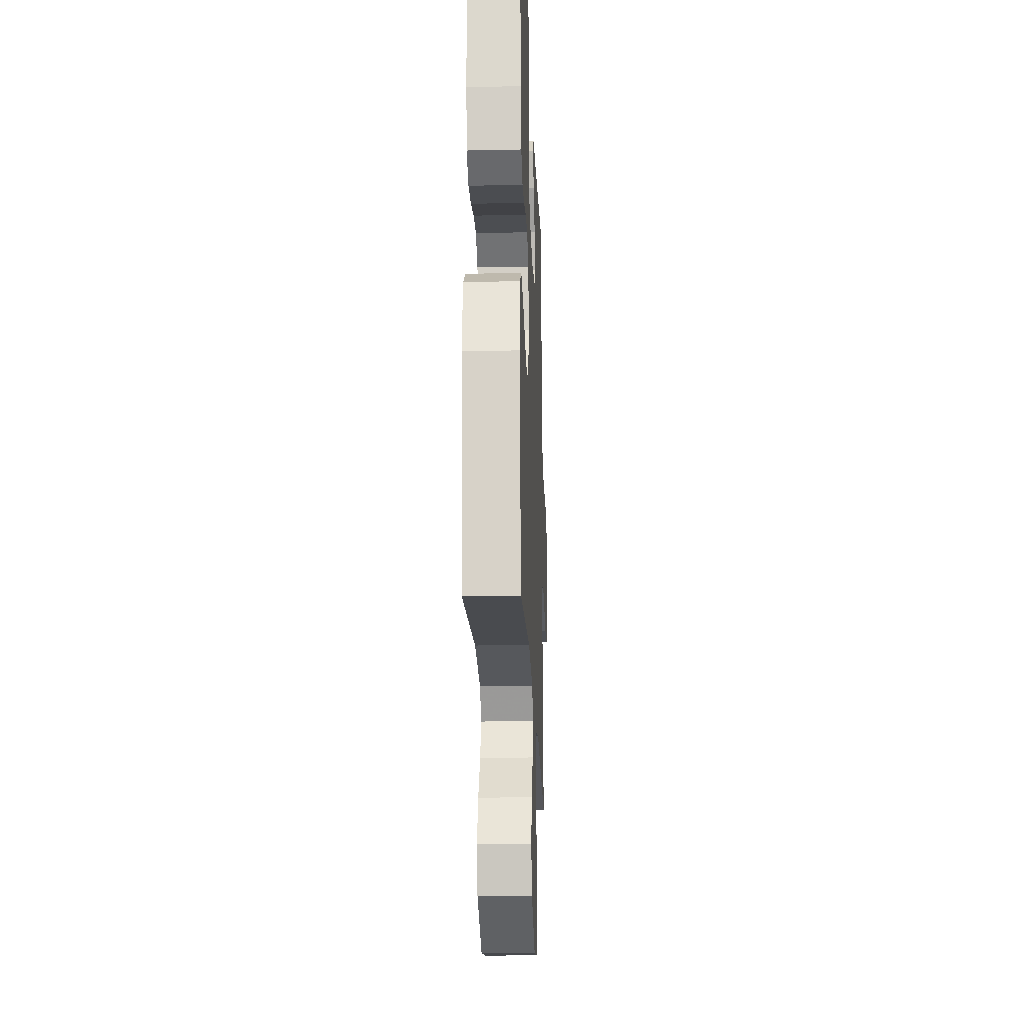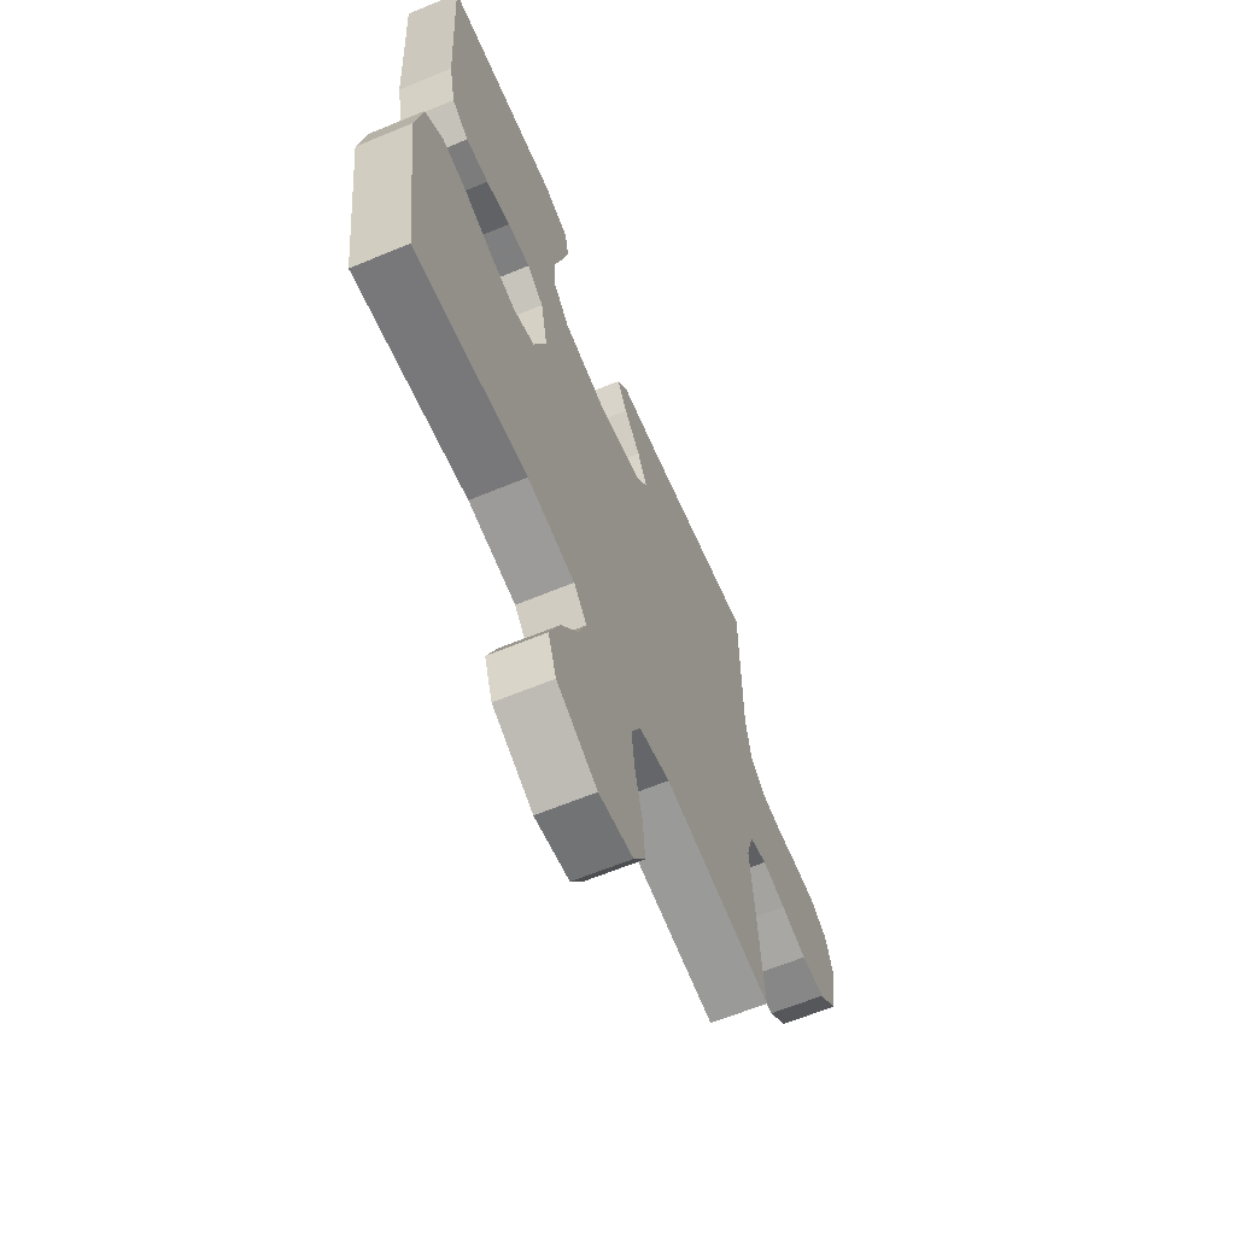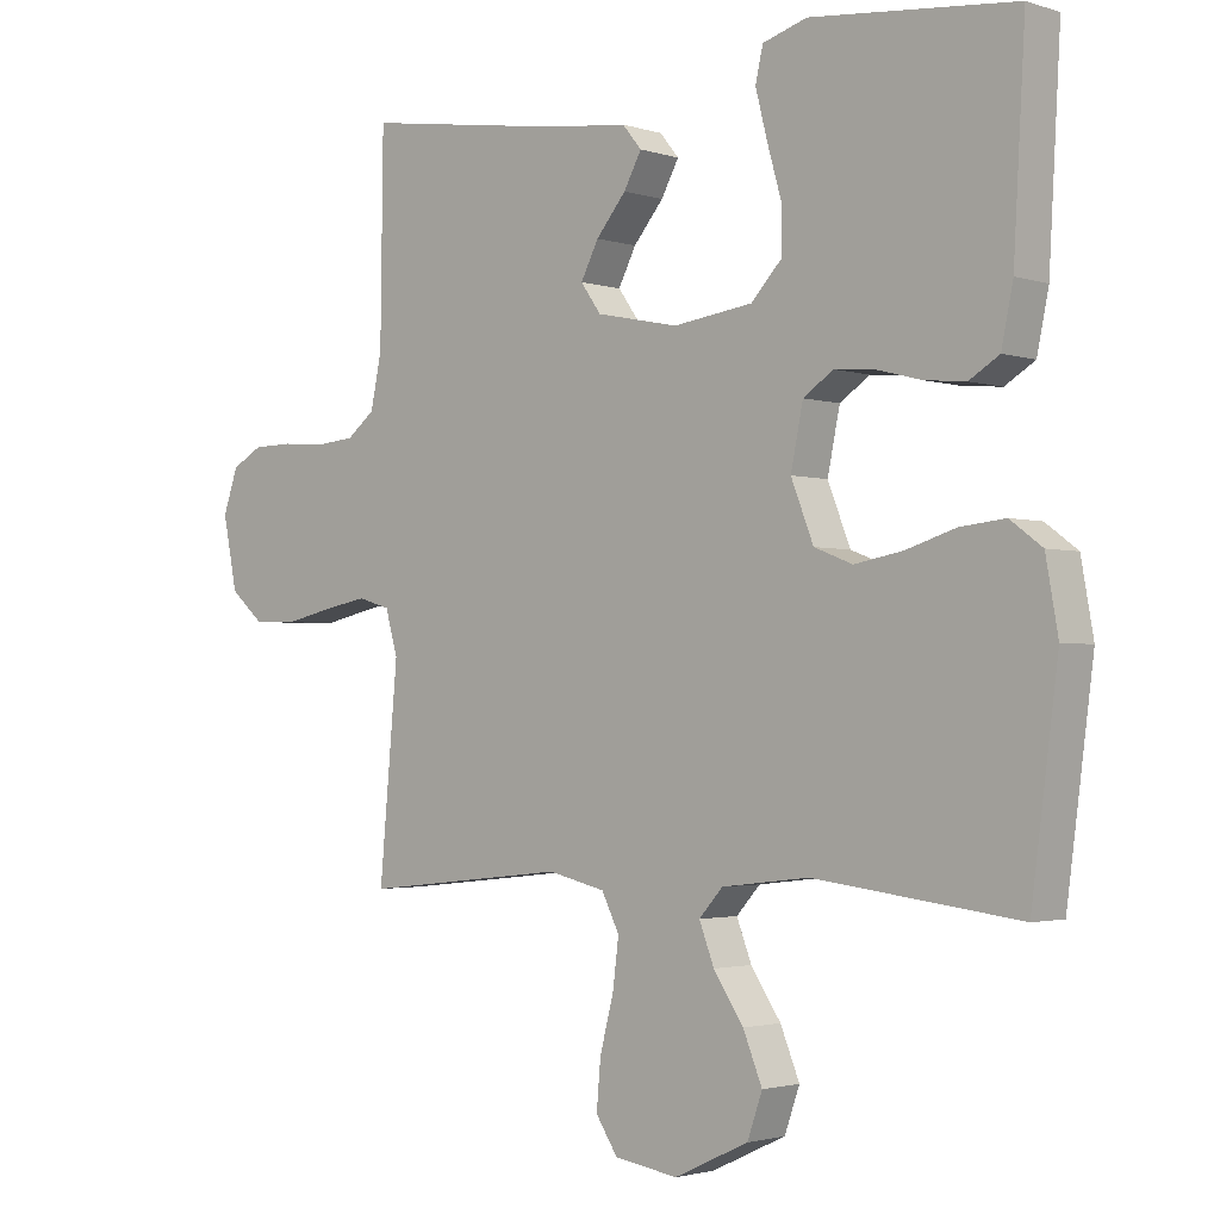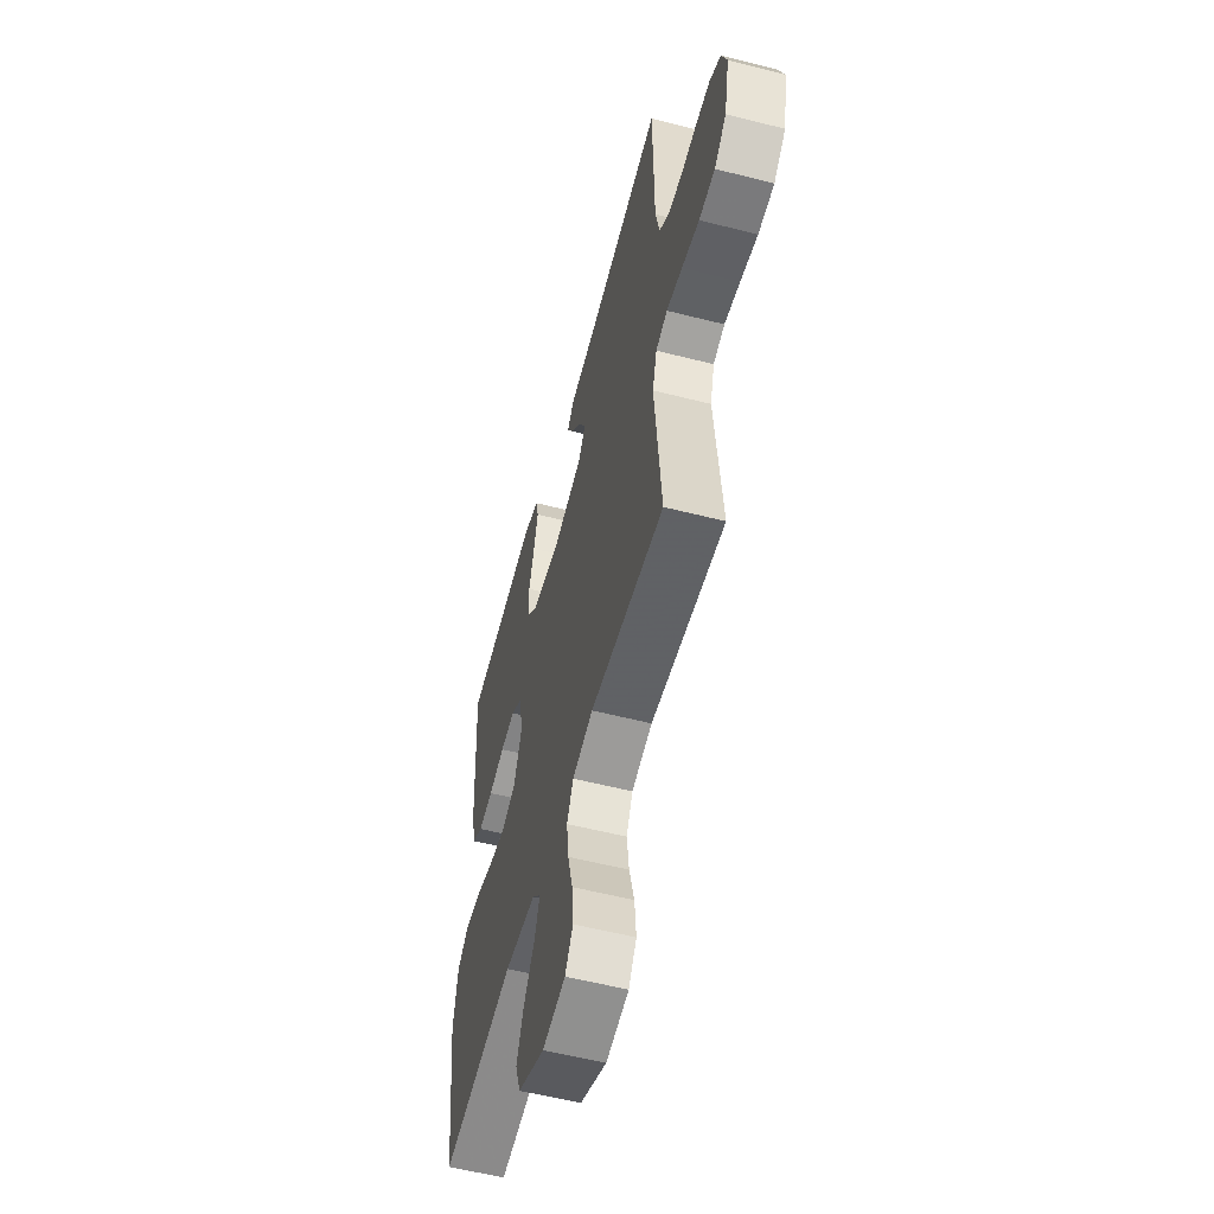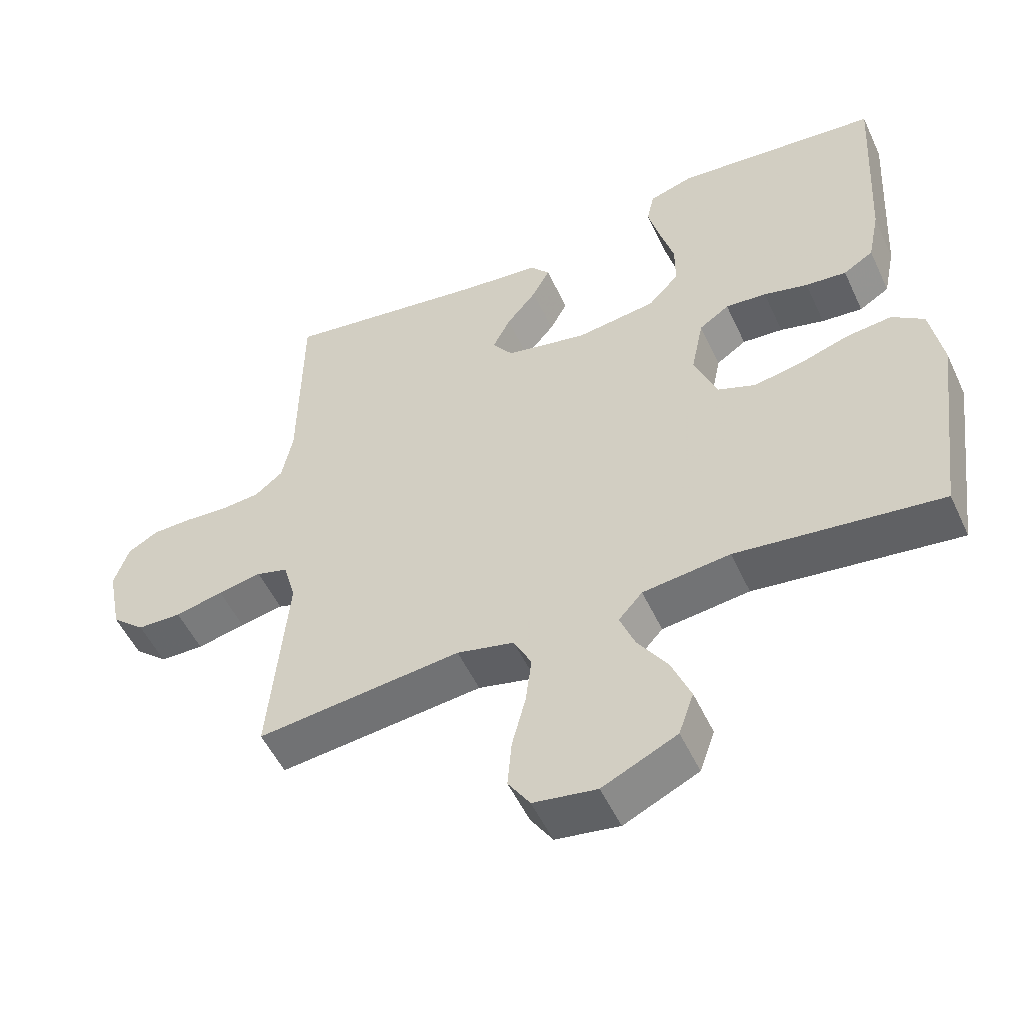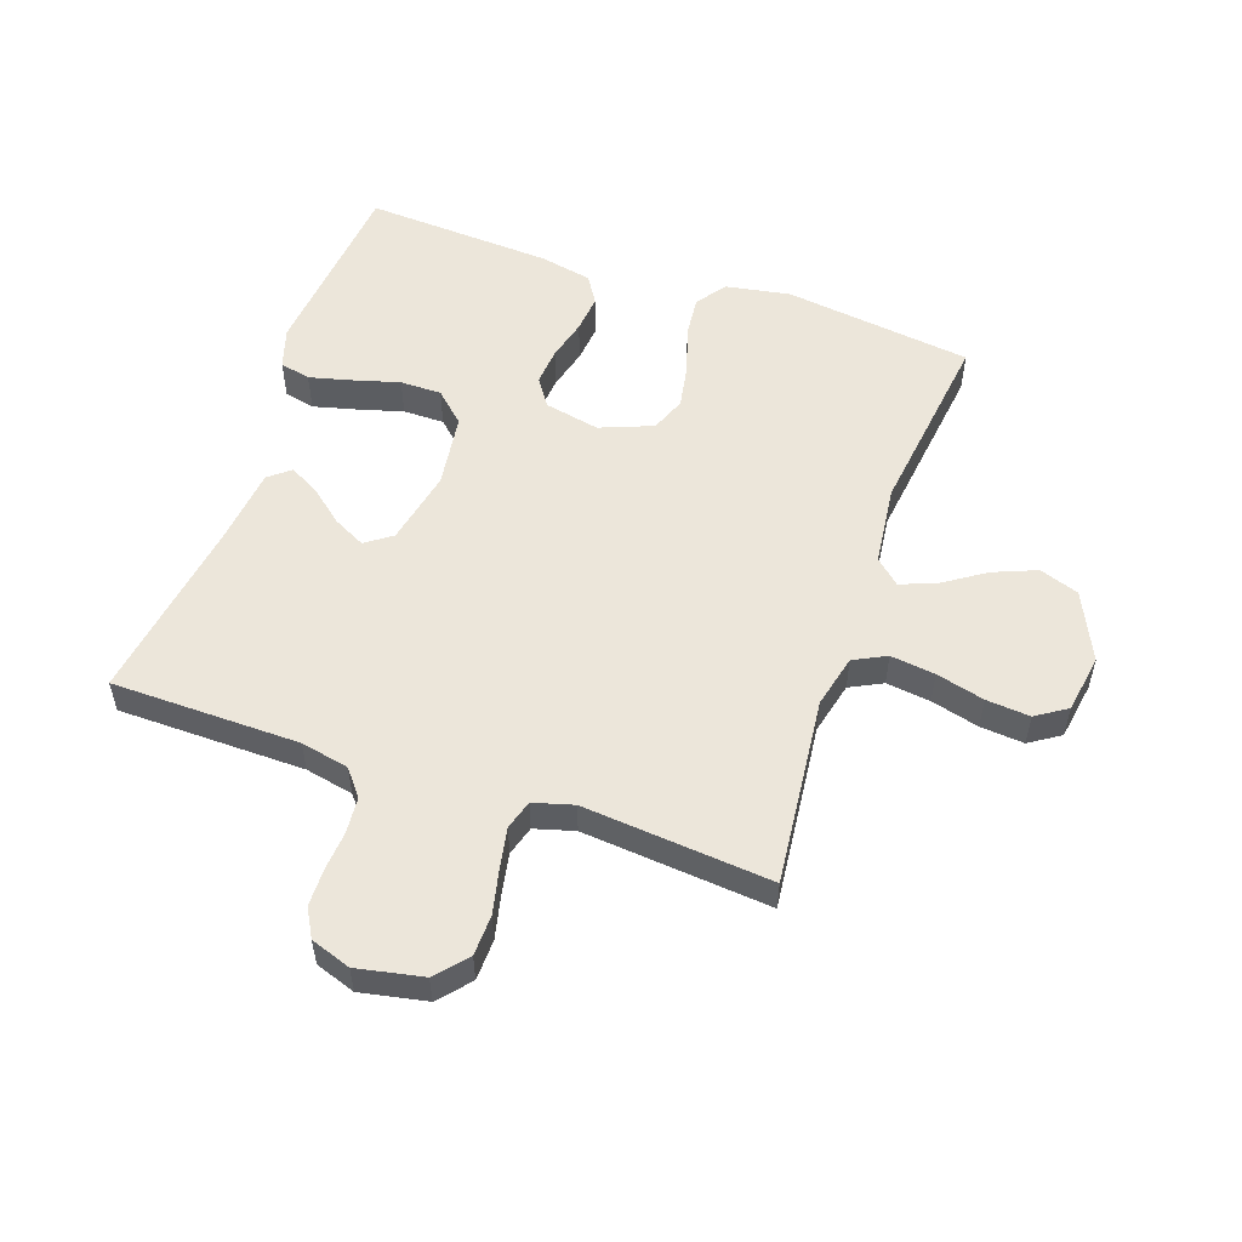
<metadata>
{"format":"obj","ext":"obj","renderer":"f3d","projection":"perspective","resolution":1024,"background":"white","views":[{"elev":-21.3,"azim":-87.8,"up":"+Z"},{"elev":-63.9,"azim":-67.4,"up":"+Z"},{"elev":-2.2,"azim":-138.5,"up":"+Z"},{"elev":-56.5,"azim":75.1,"up":"+Z"},{"elev":-52.6,"azim":-155.4,"up":"+Z"},{"elev":54.4,"azim":109.1,"up":"+Y"}]}
</metadata>
<code>
v 0.5 0.07 -0.5
v 0.2 0.07 -0.468
v 0.116 0.07 -0.488
v 0.09 0.07 -0.54
v 0.099 0.07 -0.611
v 0.119 0.07 -0.688
v 0.125 0.07 -0.758
v 0.093 0.07 -0.807
v 0 0.07 -0.822
v -0.109 0.07 -0.771
v -0.131 0.07 -0.708
v -0.103 0.07 -0.639
v -0.059 0.07 -0.573
v -0.037 0.07 -0.516
v -0.072 0.07 -0.477
v -0.2 0.07 -0.462
v -0.5 0.07 -0.5
v -0.539 0.07 -0.2
v -0.521 0.07 -0.098
v -0.474 0.07 -0.063
v -0.408 0.07 -0.07
v -0.335 0.07 -0.093
v -0.264 0.07 -0.106
v -0.208 0.07 -0.084
v -0.175 0.07 0
v -0.193 0.07 0.088
v -0.237 0.07 0.118
v -0.297 0.07 0.113
v -0.362 0.07 0.096
v -0.422 0.07 0.09
v -0.466 0.07 0.117
v -0.483 0.07 0.2
v -0.5 0.07 0.5
v -0.2 0.07 0.529
v -0.135 0.07 0.509
v -0.124 0.07 0.46
v -0.141 0.07 0.393
v -0.162 0.07 0.319
v -0.162 0.07 0.253
v -0.117 0.07 0.205
v 0 0.07 0.189
v 0.12 0.07 0.214
v 0.15 0.07 0.256
v 0.124 0.07 0.307
v 0.08 0.07 0.36
v 0.054 0.07 0.408
v 0.082 0.07 0.442
v 0.2 0.07 0.455
v 0.5 0.07 0.5
v 0.504 0.07 0.2
v 0.52 0.07 0.123
v 0.561 0.07 0.09
v 0.619 0.07 0.085
v 0.682 0.07 0.09
v 0.741 0.07 0.089
v 0.786 0.07 0.064
v 0.808 0.07 0
v 0.787 0.07 -0.105
v 0.738 0.07 -0.148
v 0.673 0.07 -0.15
v 0.602 0.07 -0.134
v 0.538 0.07 -0.122
v 0.491 0.07 -0.136
v 0.473 0.07 -0.2
v 0.5 0 -0.5
v 0.2 0 -0.468
v 0.116 0 -0.488
v 0.09 0 -0.54
v 0.099 0 -0.611
v 0.119 0 -0.688
v 0.125 0 -0.758
v 0.093 0 -0.807
v 0 0 -0.822
v -0.109 0 -0.771
v -0.131 0 -0.708
v -0.103 0 -0.639
v -0.059 0 -0.573
v -0.037 0 -0.516
v -0.072 0 -0.477
v -0.2 0 -0.462
v -0.5 0 -0.5
v -0.539 0 -0.2
v -0.521 0 -0.098
v -0.474 0 -0.063
v -0.408 0 -0.07
v -0.335 0 -0.093
v -0.264 0 -0.106
v -0.208 0 -0.084
v -0.175 0 0
v -0.193 0 0.088
v -0.237 0 0.118
v -0.297 0 0.113
v -0.362 0 0.096
v -0.422 0 0.09
v -0.466 0 0.117
v -0.483 0 0.2
v -0.5 0 0.5
v -0.2 0 0.529
v -0.135 0 0.509
v -0.124 0 0.46
v -0.141 0 0.393
v -0.162 0 0.319
v -0.162 0 0.253
v -0.117 0 0.205
v 0 0 0.189
v 0.12 0 0.214
v 0.15 0 0.256
v 0.124 0 0.307
v 0.08 0 0.36
v 0.054 0 0.408
v 0.082 0 0.442
v 0.2 0 0.455
v 0.5 0 0.5
v 0.504 0 0.2
v 0.52 0 0.123
v 0.561 0 0.09
v 0.619 0 0.085
v 0.682 0 0.09
v 0.741 0 0.089
v 0.786 0 0.064
v 0.808 0 0
v 0.787 0 -0.105
v 0.738 0 -0.148
v 0.673 0 -0.15
v 0.602 0 -0.134
v 0.538 0 -0.122
v 0.491 0 -0.136
v 0.473 0 -0.2
f 59 60 61
f 58 59 61
f 57 58 61
f 56 57 61
f 55 56 61
f 54 55 61
f 53 54 61
f 52 53 61 62
f 51 52 62 63
f 48 49 50
f 48 50 51
f 47 48 51
f 46 47 51
f 45 46 51
f 44 45 51
f 51 63 64
f 44 51 64
f 43 44 64
f 36 37 38
f 35 36 38
f 34 35 38
f 33 34 38
f 32 33 38
f 31 32 38
f 30 31 38
f 29 30 38
f 28 29 38
f 27 28 38 39
f 26 27 39 40
f 20 21 22
f 19 20 22
f 18 19 22
f 17 18 22
f 16 17 22
f 15 16 22 23
f 14 15 23 24
f 11 12 13
f 10 11 13
f 9 10 13
f 8 9 13
f 7 8 13
f 6 7 13
f 5 6 13
f 4 5 13 14
f 14 24 25
f 4 14 25
f 3 4 25
f 64 1 2
f 43 64 2
f 42 43 2
f 26 40 41
f 26 41 42
f 25 26 42
f 3 25 42
f 2 3 42
f 125 124 123
f 125 123 122
f 125 122 121
f 125 121 120
f 125 120 119
f 125 119 118
f 125 118 117
f 126 125 117 116
f 127 126 116 115
f 114 113 112
f 115 114 112
f 115 112 111
f 115 111 110
f 115 110 109
f 115 109 108
f 128 127 115
f 128 115 108
f 128 108 107
f 102 101 100
f 102 100 99
f 102 99 98
f 102 98 97
f 102 97 96
f 102 96 95
f 102 95 94
f 102 94 93
f 102 93 92
f 103 102 92 91
f 104 103 91 90
f 86 85 84
f 86 84 83
f 86 83 82
f 86 82 81
f 86 81 80
f 87 86 80 79
f 88 87 79 78
f 77 76 75
f 77 75 74
f 77 74 73
f 77 73 72
f 77 72 71
f 77 71 70
f 77 70 69
f 78 77 69 68
f 89 88 78
f 89 78 68
f 89 68 67
f 66 65 128
f 66 128 107
f 66 107 106
f 105 104 90
f 106 105 90
f 106 90 89
f 106 89 67
f 106 67 66
f 1 65 66 2
f 2 66 67 3
f 3 67 68 4
f 4 68 69 5
f 5 69 70 6
f 6 70 71 7
f 7 71 72 8
f 8 72 73 9
f 9 73 74 10
f 10 74 75 11
f 11 75 76 12
f 12 76 77 13
f 13 77 78 14
f 14 78 79 15
f 15 79 80 16
f 16 80 81 17
f 17 81 82 18
f 18 82 83 19
f 19 83 84 20
f 20 84 85 21
f 21 85 86 22
f 22 86 87 23
f 23 87 88 24
f 24 88 89 25
f 25 89 90 26
f 26 90 91 27
f 27 91 92 28
f 28 92 93 29
f 29 93 94 30
f 30 94 95 31
f 31 95 96 32
f 32 96 97 33
f 33 97 98 34
f 34 98 99 35
f 35 99 100 36
f 36 100 101 37
f 37 101 102 38
f 38 102 103 39
f 39 103 104 40
f 40 104 105 41
f 41 105 106 42
f 42 106 107 43
f 43 107 108 44
f 44 108 109 45
f 45 109 110 46
f 46 110 111 47
f 47 111 112 48
f 48 112 113 49
f 49 113 114 50
f 50 114 115 51
f 51 115 116 52
f 52 116 117 53
f 53 117 118 54
f 54 118 119 55
f 55 119 120 56
f 56 120 121 57
f 57 121 122 58
f 58 122 123 59
f 59 123 124 60
f 60 124 125 61
f 61 125 126 62
f 62 126 127 63
f 63 127 128 64
f 64 128 65 1

</code>
